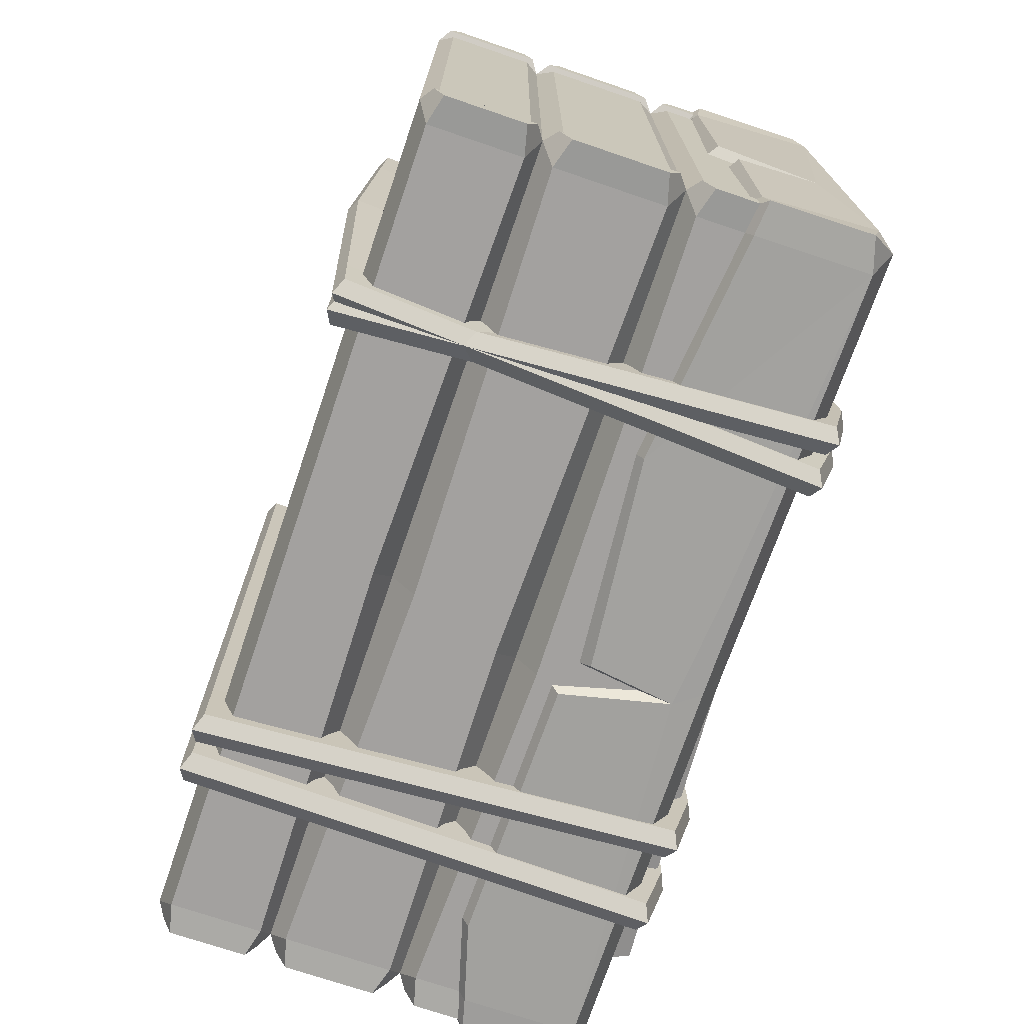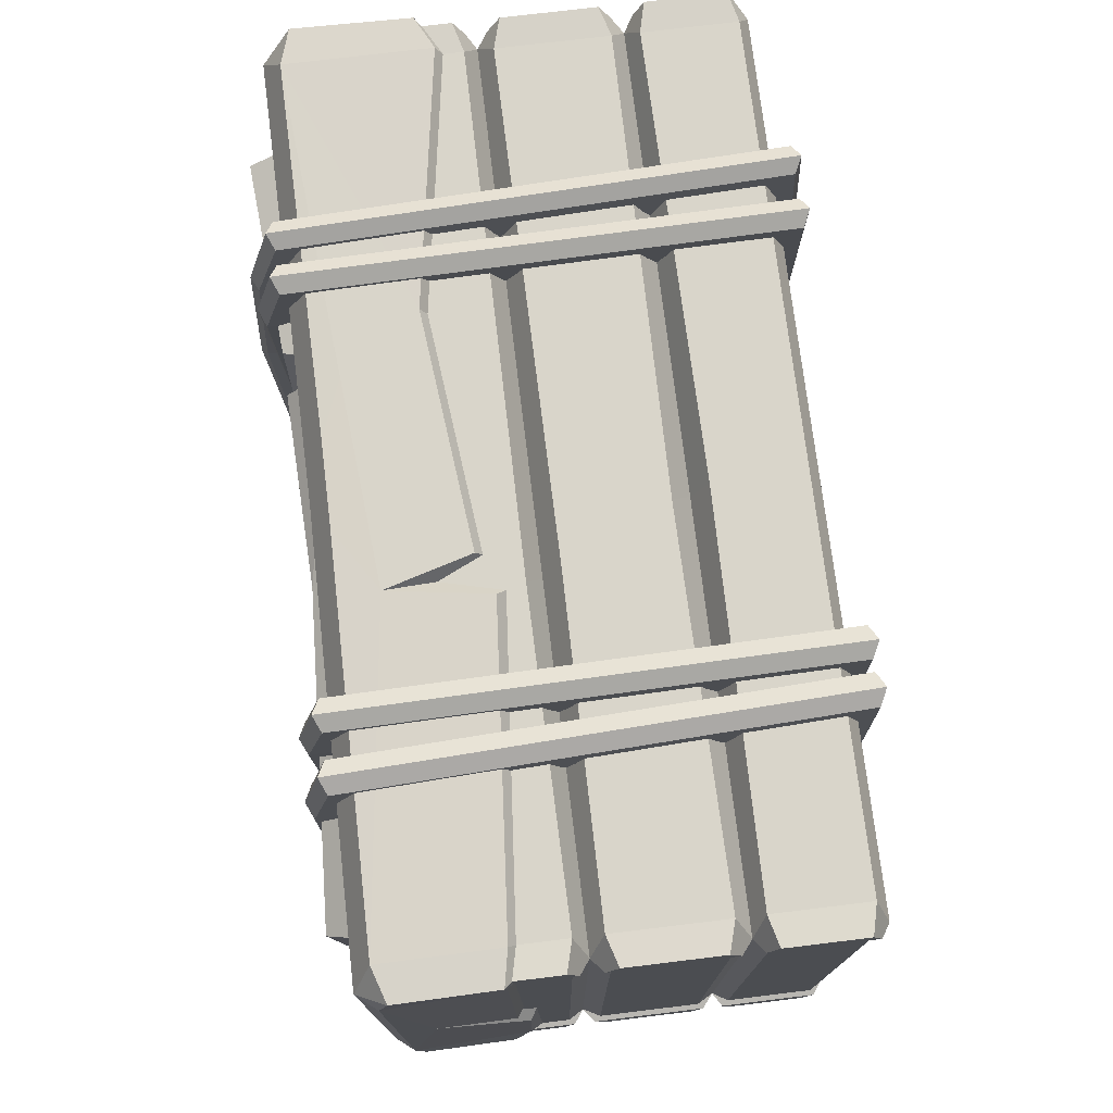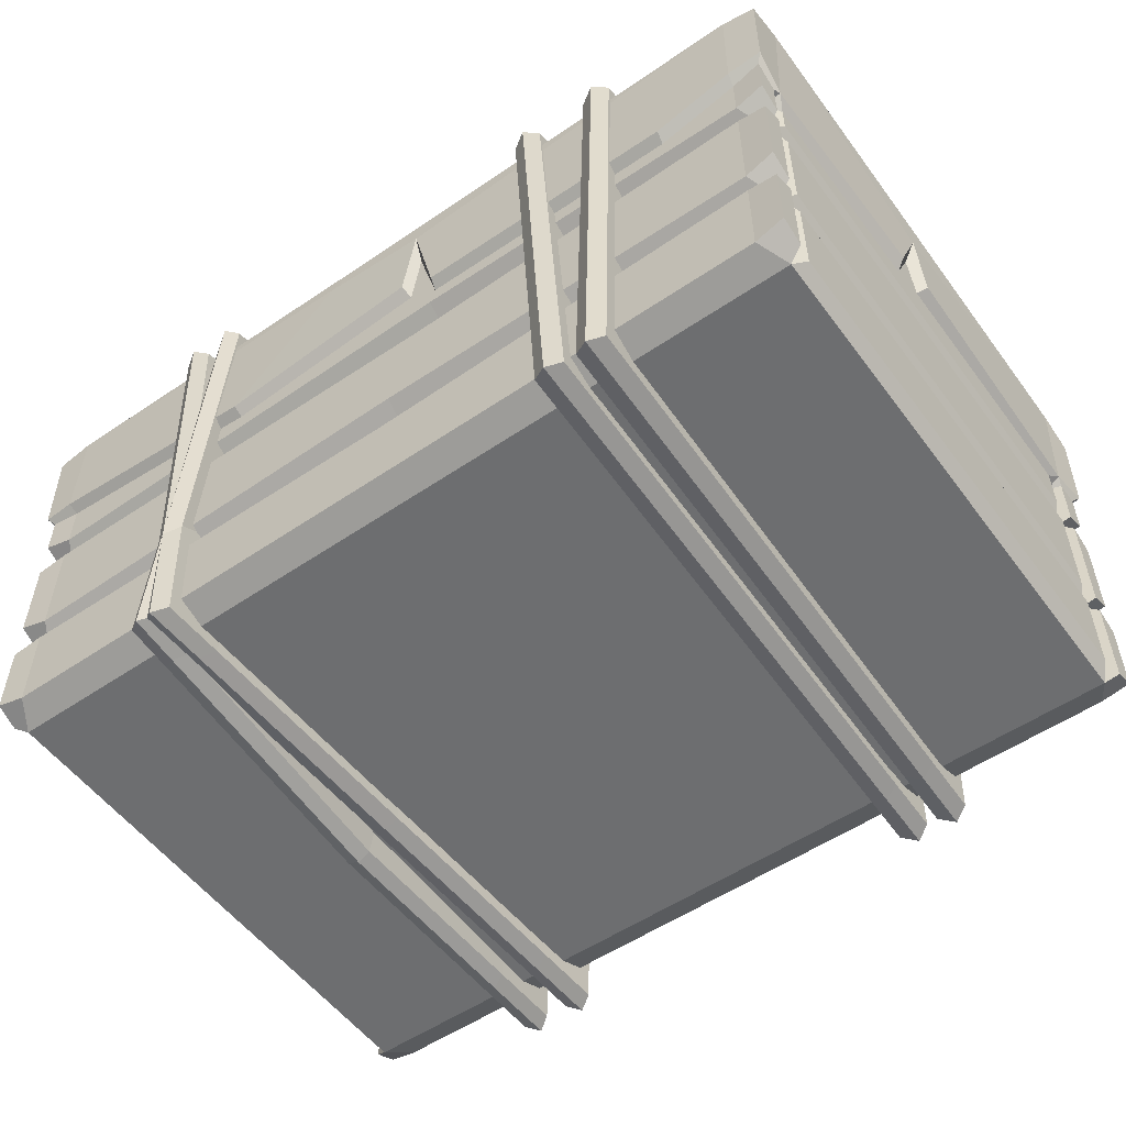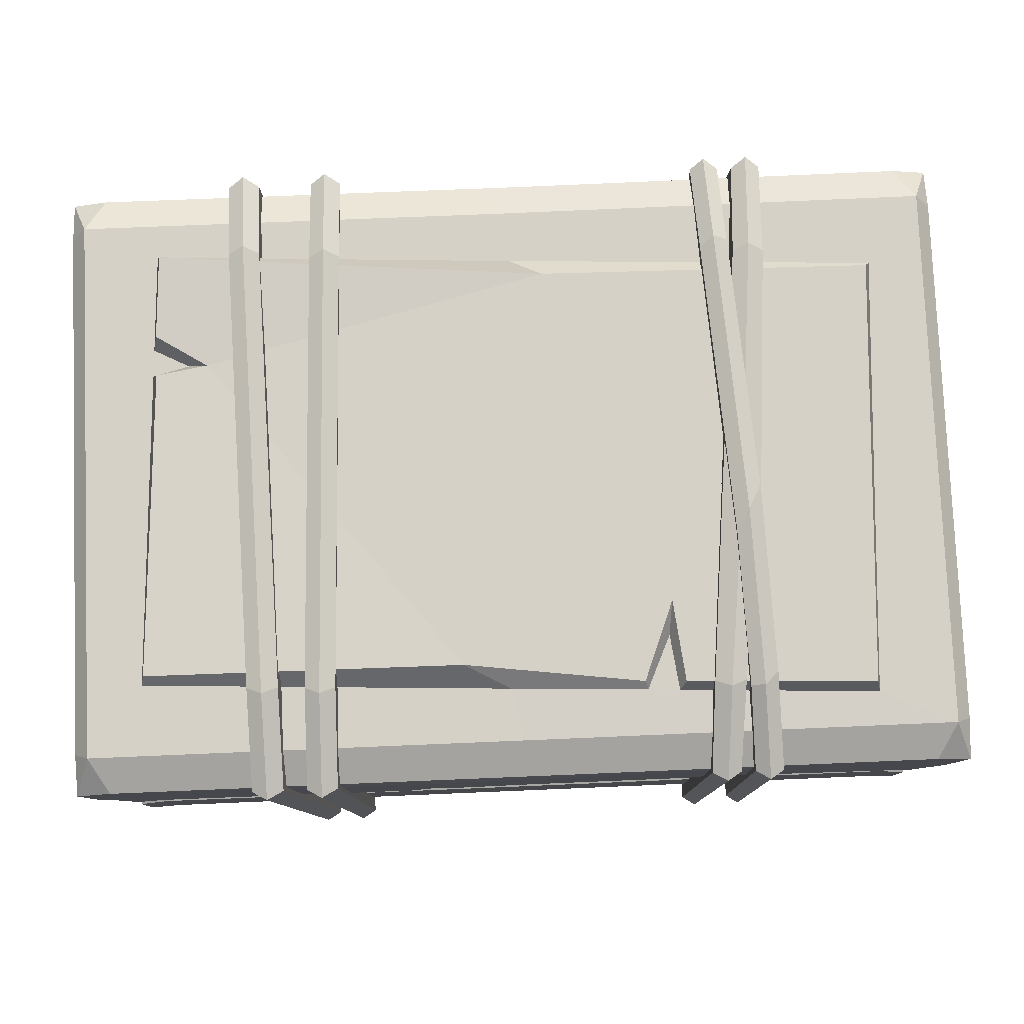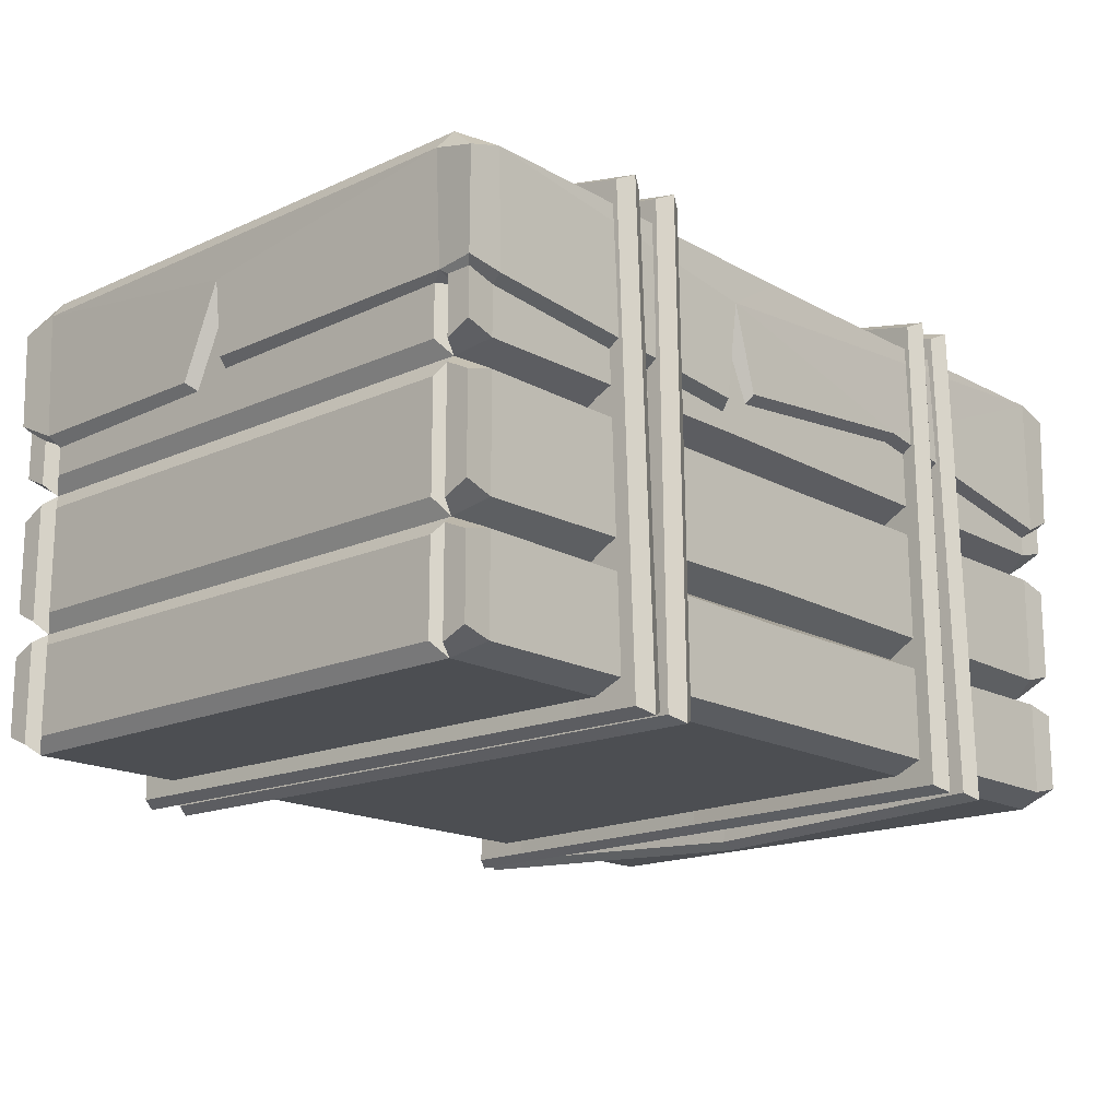
<metadata>
{"format":"obj","ext":"obj","renderer":"f3d","projection":"perspective","resolution":1024,"background":"white","views":[{"elev":-72.3,"azim":71.2,"up":"+Z"},{"elev":74.7,"azim":-96.9,"up":"+Z"},{"elev":-54.2,"azim":-144.2,"up":"+Y"},{"elev":79.4,"azim":-2.4,"up":"+Y"},{"elev":-17.0,"azim":-47.8,"up":"+Y"}]}
</metadata>
<code>
v -31.83 3.247 47.81
v -27.19 3.247 47.81
v -32.95 75.84 47.81
v -28.31 75.84 47.81
v -30.07 75.84 -47.81
v -25.43 75.84 -47.81
v -34.65 3.247 -47.81
v -30.01 3.247 -47.81
v -29.55 2.207 49.18
v -32.38 2.207 -49.18
v -27.8 76.88 -49.18
v -30.68 76.88 49.18
v -38.27 3.247 47.81
v -33.52 3.247 47.81
v -41.26 75.84 47.81
v -36.51 75.84 47.81
v -43.05 75.84 -47.81
v -38.3 75.84 -47.81
v -41.26 3.247 -47.81
v -36.51 3.247 -47.81
v -35.95 2.207 49.18
v -38.94 2.207 -49.18
v -40.72 76.88 -49.18
v -38.94 76.88 49.18
v 33.92 3.247 47.81
v 29.52 3.247 47.81
v 32.74 75.84 47.81
v 28.34 75.84 47.81
v 41.33 75.84 -47.81
v 36.94 75.84 -47.81
v 36.69 3.247 -47.81
v 32.29 3.247 -47.81
v 31.76 2.207 49.18
v 34.53 2.207 -49.18
v 39.18 76.88 -49.18
v 30.59 76.88 49.18
v 38.16 79.08 3.704
v 35.27 3.247 1.195
v 33.11 2.207 1.229
v 30.87 3.247 1.195
v 32.25 79.08 3.704
v 35.25 80.12 3.704
v 37.6 3.247 47.81
v 41.89 3.247 47.81
v 34.9 75.84 47.81
v 39.19 75.84 47.81
v 30.36 75.84 -47.81
v 34.66 75.84 -47.81
v 34.9 3.247 -47.81
v 39.19 3.247 -47.81
v 39.7 2.207 49.18
v 37 2.207 -49.18
v 32.47 76.88 -49.18
v 37 76.88 49.18
v 33.74 81.23 11.81
v 35.69 82.33 8.661
v 37.73 81.23 4.739
v 41.04 1.101 2.42
v 39.01 0 2.489
v 37.06 1.101 2.42
v -38.15 79.08 -35.74
v -36.26 3.247 -39.85
v -38.69 2.207 -40.99
v -41.01 3.247 -39.85
v -42.9 79.08 -35.74
v -40.57 80.12 -36.74
v -25.7 79.08 -34.74
v -29.74 3.247 -38.7
v -32.11 2.207 -39.81
v -34.38 3.247 -38.7
v -30.35 79.08 -34.74
v -28.07 80.12 -35.71
v -36.7 79.08 32.43
v -33.83 3.247 37.97
v -36.25 2.207 39.06
v -38.58 3.247 37.97
v -41.45 79.08 32.43
v -39.12 80.12 33.39
v -28.02 79.08 32.76
v -27.47 3.247 38.35
v -29.83 2.207 39.45
v -32.11 3.247 38.35
v -32.67 79.08 32.76
v -30.39 80.12 33.73
v 34.03 79.08 34.22
v 34.24 3.247 36.73
v 32.08 2.207 37.78
v 29.84 3.247 36.73
v 29.27 79.08 34.22
v 31.7 80.12 35.2
v 34.59 79.65 35.15
v 36.65 80.71 35.26
v 38.8 79.65 33.28
v 41.67 2.676 35.75
v 39.52 1.621 36.77
v 37.46 2.676 35.75
v 35.23 2.919 -40.14
v 37.31 1.87 -41.29
v 39.47 2.919 -40.14
v 35.13 79.41 -34.89
v 32.96 80.46 -35.37
v 30.88 79.41 -33.81
v 36.4 3.247 -38.11
v 40.7 79.08 -32.97
v 38.4 80.12 -34
v 36.01 79.08 -32.97
v 32.01 3.247 -38.11
v 34.25 2.207 -39.2
v -65.25 5.455 41.23
v 65.25 5.455 41.23
v -65.25 5.455 -41.59
v 65.25 5.455 -41.59
v -65.25 44.73 41.23
v 65.25 44.73 41.23
v 65.25 44.73 -41.59
v -65.25 44.73 -41.59
v -65.25 23.46 41.23
v 65.25 23.46 41.23
v 65.25 23.46 -41.59
v -65.25 23.46 -41.59
v -62.85 46.75 45.58
v 62.85 46.75 45.58
v 62.85 46.75 -45.95
v -62.85 46.75 -45.95
v -62.85 25.67 45.58
v 62.85 25.67 45.58
v 62.85 42.52 45.58
v -62.85 42.52 45.58
v 62.85 42.52 -45.95
v -62.85 42.52 -45.95
v 62.85 25.67 -45.95
v -62.85 25.67 -45.95
v -62.85 7.325 45.58
v 62.85 7.325 45.58
v 62.85 21.59 45.58
v -62.85 21.59 45.58
v 62.85 21.59 -45.95
v -62.85 21.59 -45.95
v 62.85 7.325 -45.95
v -62.85 7.325 -45.95
v 67.41 46.27 42.2
v 67.41 47.97 45.86
v -67.41 46.27 42.2
v -67.41 47.97 45.86
v 67.41 46.27 -42.56
v 67.41 47.97 -46.23
v -67.41 46.27 -42.56
v -67.41 47.97 -46.23
v 67.41 25.15 42.2
v 67.41 43.04 42.2
v 67.41 41.18 45.86
v 67.41 27 45.86
v -67.41 25.15 42.2
v -67.41 43.04 42.2
v -67.41 27 45.86
v -67.41 41.18 45.86
v 67.41 43.04 -42.56
v 67.41 25.15 -42.56
v 67.41 27 -46.23
v 67.41 41.18 -46.23
v -67.41 43.04 -42.56
v -67.41 25.15 -42.56
v -67.41 41.18 -46.23
v -67.41 27 -46.23
v 67.41 6.884 42.2
v 67.41 22.03 42.2
v 67.41 20.45 45.87
v 67.41 8.458 45.87
v -67.41 6.884 42.2
v -67.41 22.03 42.2
v -67.41 8.458 45.87
v -67.41 20.45 45.87
v 67.41 22.03 -42.56
v 67.41 6.884 -42.56
v 67.41 8.458 -46.23
v 67.41 20.45 -46.23
v -67.41 22.03 -42.56
v -67.41 6.884 -42.56
v -67.41 20.45 -46.23
v -67.41 8.458 -46.23
v 66.82 47.14 39.16
v 66.82 47.14 -39.52
v -66.82 47.14 -39.52
v -66.82 47.14 39.16
v 66.82 26.1 39.16
v 66.82 26.1 -39.52
v 66.82 42.09 -39.52
v 66.82 42.09 39.16
v -66.82 26.1 -39.52
v -66.82 26.1 39.16
v -66.82 42.09 39.16
v -66.82 42.09 -39.52
v 66.82 7.691 -39.52
v 66.82 7.691 39.16
v 66.82 21.22 -39.52
v 66.82 21.22 39.16
v -66.82 7.691 -39.52
v -66.82 7.691 39.16
v -66.82 21.22 39.16
v -66.82 21.22 -39.52
v -62.85 53.98 45.58
v 62.85 49.77 45.58
v 67.41 52.29 45.86
v 67.41 52.17 42.2
v 65.25 50.95 41.23
v 66.82 51.75 39.16
v -16.19 49.84 45.58
v -13.94 58.84 45.58
v -10.95 52.4 45.58
v 24.09 56.08 45.58
v 66.82 54.22 -39.52
v 65.25 54.06 -41.59
v 67.41 54.37 -42.56
v 67.41 54.45 -46.23
v 66.82 50.85 -3.684
v 66.82 63.39 -7.926
v 66.82 53.57 -11.43
v 62.85 53.98 -45.95
v -62.85 53.85 -45.95
v -67.41 55.24 -46.23
v -67.41 53.2 -42.56
v -65.25 52.7 -41.59
v -66.82 51.53 -39.52
v 27.83 50.54 -45.95
v -5.079 53.45 -45.95
v -6.397 63.29 -45.95
v -9.741 50.77 -45.95
v -50.58 50.33 -45.95
v -66.82 54.77 39.16
v -65.25 54.45 41.23
v -67.41 54.95 42.2
v -67.41 55.02 45.86
v -66.82 52.21 -7.645
v -66.82 61.66 -3.352
v -66.82 54.09 -1.842
v -63.16 55.03 47.2
v -16.93 51.2 47.2
v -14.68 66.35 47.2
v -11.01 53.45 47.2
v 24.22 57.13 47.2
v 63.16 50.82 47.2
v 63.26 72.7 46.99
v -63.26 72.7 46.99
v -66.2 75.49 41.7
v 66.2 75.49 41.7
v 66.2 75.49 -42.06
v -66.2 75.49 -42.06
v -63.26 72.7 -47.35
v 63.26 72.7 -47.35
v 63.16 55.03 -47.56
v 27.98 51.59 -47.57
v -4.482 54.96 -47.57
v -6.308 68.28 -47.57
v -10.14 51.82 -47.57
v -50.86 51.38 -47.57
v -63.16 54.9 -47.56
v 67.78 52.67 40.96
v 68.47 52.05 -3.263
v 68.47 67.88 -7.968
v 68.47 54.62 -11.49
v 67.78 55.27 -41.32
v 68.59 72.53 -41.26
v 68.59 72.53 40.9
v -67.78 53.53 -41.32
v -68.47 53.26 -8.677
v -68.47 67.12 -2.641
v -68.47 55.14 -1.159
v -67.78 55.78 40.96
v -68.59 72.53 40.9
v -68.59 72.53 -41.26
v 68.38 53.34 46.8
v 68.59 70.99 47.08
v -68.38 56.07 46.8
v -68.59 70.99 47.08
v 68.38 55.5 -47.16
v 68.59 70.99 -47.44
v -68.38 56.29 -47.16
v -68.59 70.99 -47.44
v -8.916 48.06 -45.95
v -8.898 44.79 -41.59
v -7.681 41.21 -45.95
v -2.762 27 -45.95
v -2.689 23.35 -41.59
v -1.571 20.26 -45.95
v 2.591 7.325 -45.95
v 2.566 5.455 -41.59
v 2.679 5.455 41.23
v 1.469 7.325 45.58
v -4.626 20.96 45.58
v -5.016 23.4 41.23
v -6.37 26.29 45.58
v -13.57 42.17 45.58
v -14.11 44.74 41.23
v -15.38 47.1 45.58
v -5.405 72.18 46.99
v 0.1591 74.97 41.7
v -0.6971 74.97 -42.06
v -3.609 72.18 -47.35
v 10.48 69.75 -47.51
v 5.773 72.18 -47.35
v 15.77 68.83 47.12
v 7.262 72.18 46.99
v -57.81 75.44 30.98
v -1.468 75.02 33.74
v 1.011 75.02 -34.13
v -54.61 75.44 -36.86
v 54.61 75.44 36.49
v 57.81 75.44 -31.34
v -56.97 79.27 29.99
v -8.552 76.59 29.97
v 5.94 76.59 -31.34
v -53.81 79.27 -35.7
v 53.81 79.27 35.34
v 56.97 77.48 -30.35
v 19.38 75.17 34.73
v 24.22 75.22 35.03
v 18.89 77.21 33.65
v 25.11 77.26 33.95
v 23.62 77.25 21.42
v -55.52 75.44 -17.51
v -55.32 75.44 -21.7
v -54.7 77.48 -17.11
v -54.42 79.27 -22.87
v -46.81 77.42 -18.42
v 19.38 75.17 34.73
v 23.07 75.17 26.49
v 24.22 75.22 35.03
v -55.52 75.44 -17.51
v -55.32 75.44 -21.7
v -49.91 75.44 -18.94
f 12 9 2 4
f 6 11 72 67
f 10 11 6 8
f 10 8 68 69
f 8 6 67 68
f 70 71 5 7
f 7 10 69 70
f 5 11 10 7
f 11 5 71 72
f 1 9 12 3
f 24 21 14 16
f 18 23 66 61
f 22 23 18 20
f 22 20 62 63
f 20 18 61 62
f 64 65 17 19
f 19 22 63 64
f 17 23 22 19
f 23 17 65 66
f 13 21 24 15
f 36 28 26 33
f 105 106 41 42
f 34 32 30 35
f 39 40 107 108
f 40 41 106 107
f 103 104 37 38
f 108 103 38 39
f 29 31 34 35
f 42 37 104 105
f 25 27 36 33
f 38 37 85 86
f 39 38 86 87
f 87 88 40 39
f 88 89 41 40
f 42 41 89 90
f 90 85 37 42
f 54 51 44 46
f 100 101 56 57
f 52 53 48 50
f 58 59 98 99
f 57 58 99 100
f 102 97 60 55
f 97 98 59 60
f 47 53 52 49
f 55 56 101 102
f 43 51 54 45
f 91 92 56 55
f 57 56 92 93
f 93 94 58 57
f 94 95 59 58
f 60 59 95 96
f 55 60 96 91
f 62 61 73 74
f 63 62 74 75
f 64 63 75 76
f 76 77 65 64
f 66 65 77 78
f 61 66 78 73
f 68 67 79 80
f 69 68 80 81
f 70 69 81 82
f 82 83 71 70
f 72 71 83 84
f 67 72 84 79
f 74 73 16 14
f 75 74 14 21
f 76 75 21 13
f 15 77 76 13
f 78 77 15 24
f 73 78 24 16
f 80 79 4 2
f 81 80 2 9
f 82 81 9 1
f 3 83 82 1
f 84 83 3 12
f 79 84 12 4
f 86 85 27 25
f 87 86 25 33
f 33 26 88 87
f 26 28 89 88
f 90 89 28 36
f 27 85 90 36
f 45 54 92 91
f 93 92 54 46
f 44 94 93 46
f 51 95 94 44
f 96 95 51 43
f 91 96 43 45
f 49 52 98 97
f 99 98 52 50
f 100 99 50 48
f 53 101 100 48
f 102 101 53 47
f 49 97 102 47
f 31 29 104 103
f 105 104 29 35
f 35 30 106 105
f 107 106 30 32
f 108 107 32 34
f 31 103 108 34
f 242 240 241
f 324 310 311
f 248 253 254 255 256
f 111 286 287 109
f 263 259 262
f 269 266 267 268
f 125 291 292 128
f 185 186 187 188
f 130 281 282 132
f 189 190 191 192
f 133 288 289 136
f 194 193 195 196
f 138 284 285 140
f 197 198 199 200
f 113 293 294 121
f 271 257 263 272
f 295 296 244 243
f 269 268 273 274
f 247 297 298 248
f 262 261 275 276
f 279 280 116 124
f 277 264 270 278
f 117 290 291 125
f 149 150 151 152
f 292 293 113 128
f 154 153 155 156
f 116 280 281 130
f 157 158 159 160
f 282 283 120 132
f 162 161 163 164
f 109 287 288 133
f 165 166 167 168
f 289 290 117 136
f 170 169 171 172
f 120 283 284 138
f 173 174 175 176
f 285 286 111 140
f 178 177 179 180
f 245 272 263
f 242 241 271 272
f 122 114 141 142
f 113 121 144 143
f 273 236 243 274
f 243 244 274
f 115 123 146 145
f 275 250 249 276
f 249 246 276
f 247 278 270
f 248 256 277 278
f 124 116 147 148
f 118 114 150 149
f 114 127 151 150
f 127 126 152 151
f 126 118 149 152
f 113 117 153 154
f 117 125 155 153
f 125 128 156 155
f 128 113 154 156
f 115 119 158 157
f 119 131 159 158
f 131 129 160 159
f 129 115 157 160
f 120 116 161 162
f 116 130 163 161
f 130 132 164 163
f 132 120 162 164
f 110 118 166 165
f 118 135 167 166
f 135 134 168 167
f 134 110 165 168
f 117 109 169 170
f 109 133 171 169
f 133 136 172 171
f 136 117 170 172
f 119 112 174 173
f 112 139 175 174
f 139 137 176 175
f 137 119 173 176
f 111 120 177 178
f 120 138 179 177
f 138 140 180 179
f 140 111 178 180
f 114 115 182 181
f 246 245 263 262
f 116 113 184 183
f 244 247 270 269
f 118 119 186 185
f 119 115 187 186
f 115 114 188 187
f 114 118 185 188
f 120 117 190 189
f 117 113 191 190
f 113 116 192 191
f 116 120 189 192
f 110 112 193 194
f 112 119 195 193
f 119 118 196 195
f 118 110 194 196
f 111 109 198 197
f 109 117 199 198
f 117 120 200 199
f 120 111 197 200
f 121 207 201
f 203 202 122 142
f 141 204 203 142
f 114 205 204 141
f 206 205 114 181
f 181 215 206
f 115 212 211 182
f 213 212 115 145
f 214 213 145 146
f 123 218 214 146
f 123 224 218
f 220 219 124 148
f 147 221 220 148
f 116 222 221 147
f 223 222 116 183
f 183 233 223
f 113 230 229 184
f 231 230 113 143
f 232 231 143 144
f 121 201 232 144
f 201 207 237 236
f 207 208 238 237
f 208 209 239 238
f 209 210 240 239
f 210 202 241 240
f 218 224 251 250
f 224 225 252 251
f 225 226 253 252
f 226 227 254 253
f 227 228 255 254
f 228 219 256 255
f 206 215 258 257
f 215 216 259 258
f 216 217 260 259
f 217 211 261 260
f 223 233 265 264
f 233 234 266 265
f 234 235 267 266
f 235 229 268 267
f 203 204 257 271
f 231 232 273 268
f 213 214 275 261
f 220 221 264 277
f 204 205 257
f 202 203 271 241
f 230 231 268
f 232 201 236 273
f 212 213 261
f 214 218 250 275
f 221 222 264
f 219 220 277 256
f 211 212 261
f 205 206 257
f 229 230 268
f 222 223 264
f 276 246 262
f 247 248 278
f 274 244 269
f 245 242 272
f 257 258 259 263
f 262 259 260 261
f 240 238 239
f 236 237 238 243
f 243 238 295
f 240 301 238
f 264 265 266 270
f 270 266 269
f 251 249 250
f 248 298 253
f 251 299 249
f 224 227 225
f 219 228 124
f 124 228 227 279
f 233 184 229 235
f 233 235 234
f 183 184 233
f 207 122 202 210 209
f 207 209 208
f 121 294 207
f 215 217 216
f 215 182 211 217
f 181 182 215
f 225 227 226
f 279 227 224 123
f 115 280 279 123
f 281 280 115 129
f 282 281 129 131
f 119 283 282 131
f 284 283 119 137
f 285 284 137 139
f 112 286 285 139
f 287 286 112 110
f 288 287 110 134
f 289 288 134 135
f 118 290 289 135
f 291 290 118 126
f 292 291 126 127
f 114 293 292 127
f 294 293 114 122
f 207 294 122
f 295 238 301 302
f 302 296 295
f 314 319 318 313
f 300 297 246 249
f 299 300 249
f 253 299 251 252
f 253 298 300 299
f 298 297 300
f 242 301 240
f 302 301 242
f 245 296 302 242
f 244 296 304 303
f 297 247 306 305
f 320 244 303
f 296 315 304
f 245 246 308 307
f 246 297 305 308
f 303 304 310 309
f 305 306 312 311
f 306 321 323 312
f 304 315 317 310
f 307 308 314 313
f 308 305 311 314
f 318 316 307 313
f 325 326 319 317
f 317 315 325
f 316 245 307
f 296 245 316 315
f 311 310 317 319
f 311 319 314
f 322 320 303 309
f 330 324 323 329
f 323 321 329
f 247 321 306
f 247 244 320 321
f 324 311 312 323
f 309 310 324 322
f 327 316 318
f 318 319 326 327
f 327 326 325
f 325 315 316 327
f 328 320 322
f 328 330 329
f 329 321 320 328
f 322 324 330 328

</code>
